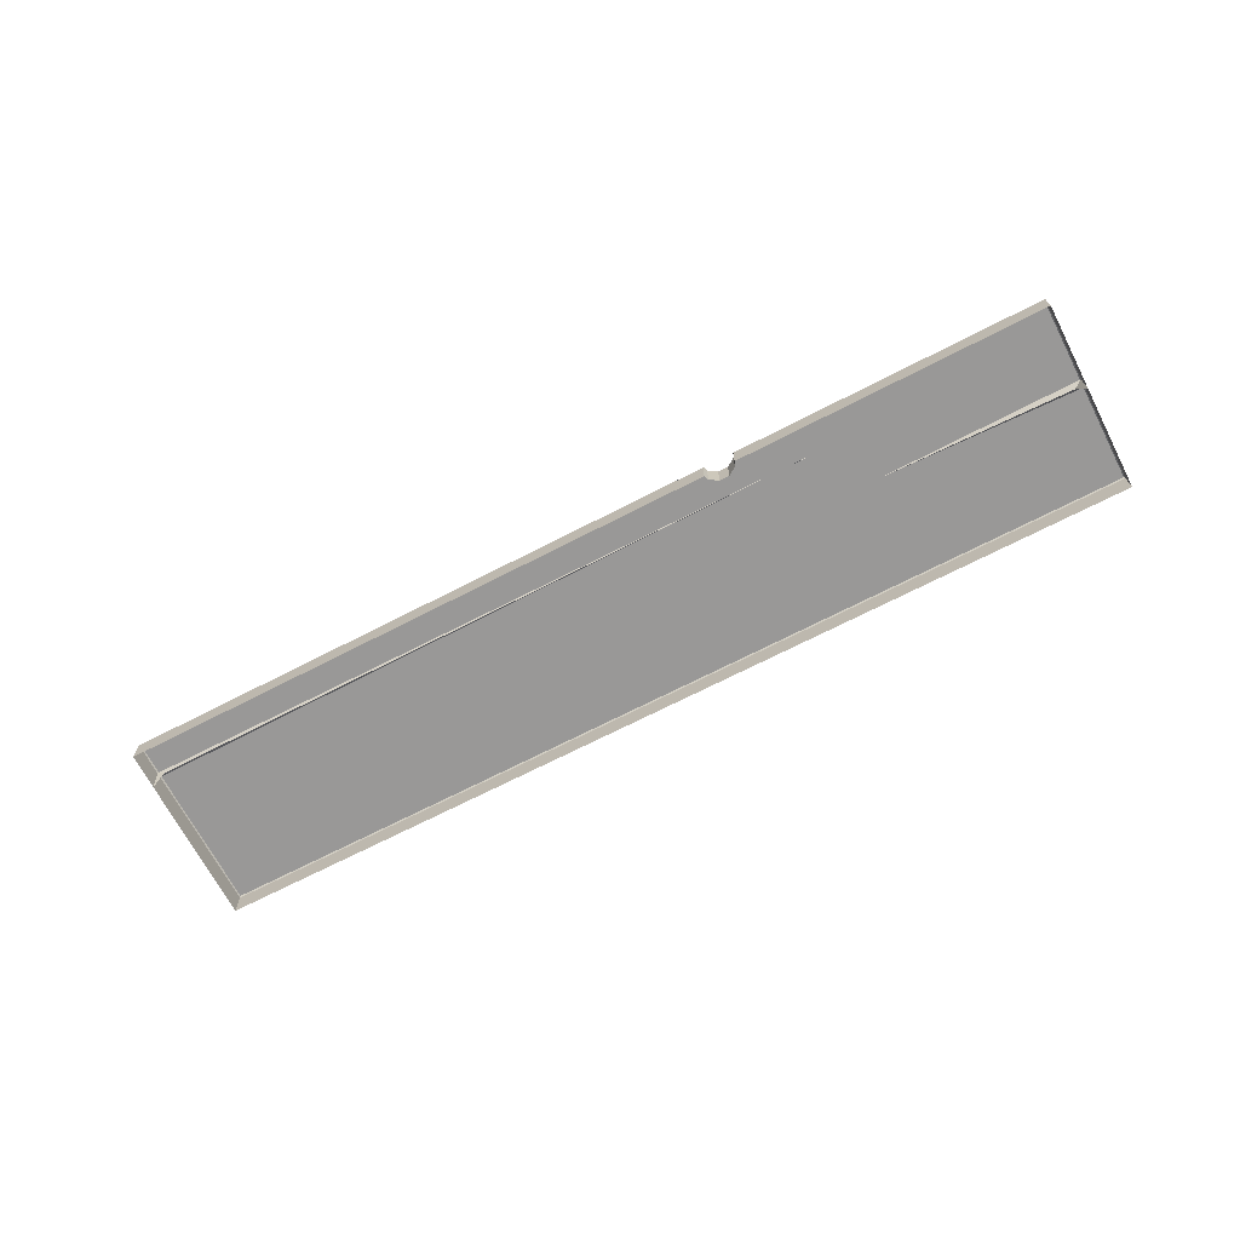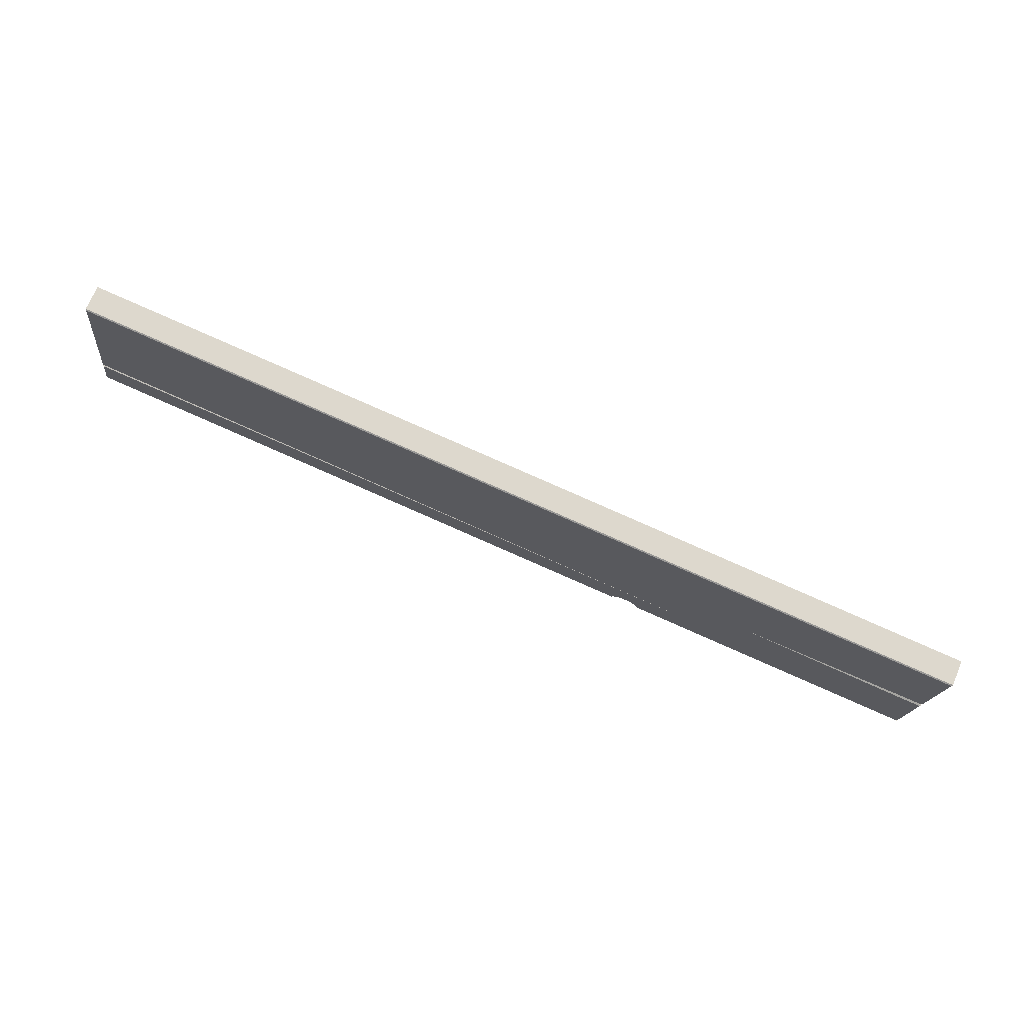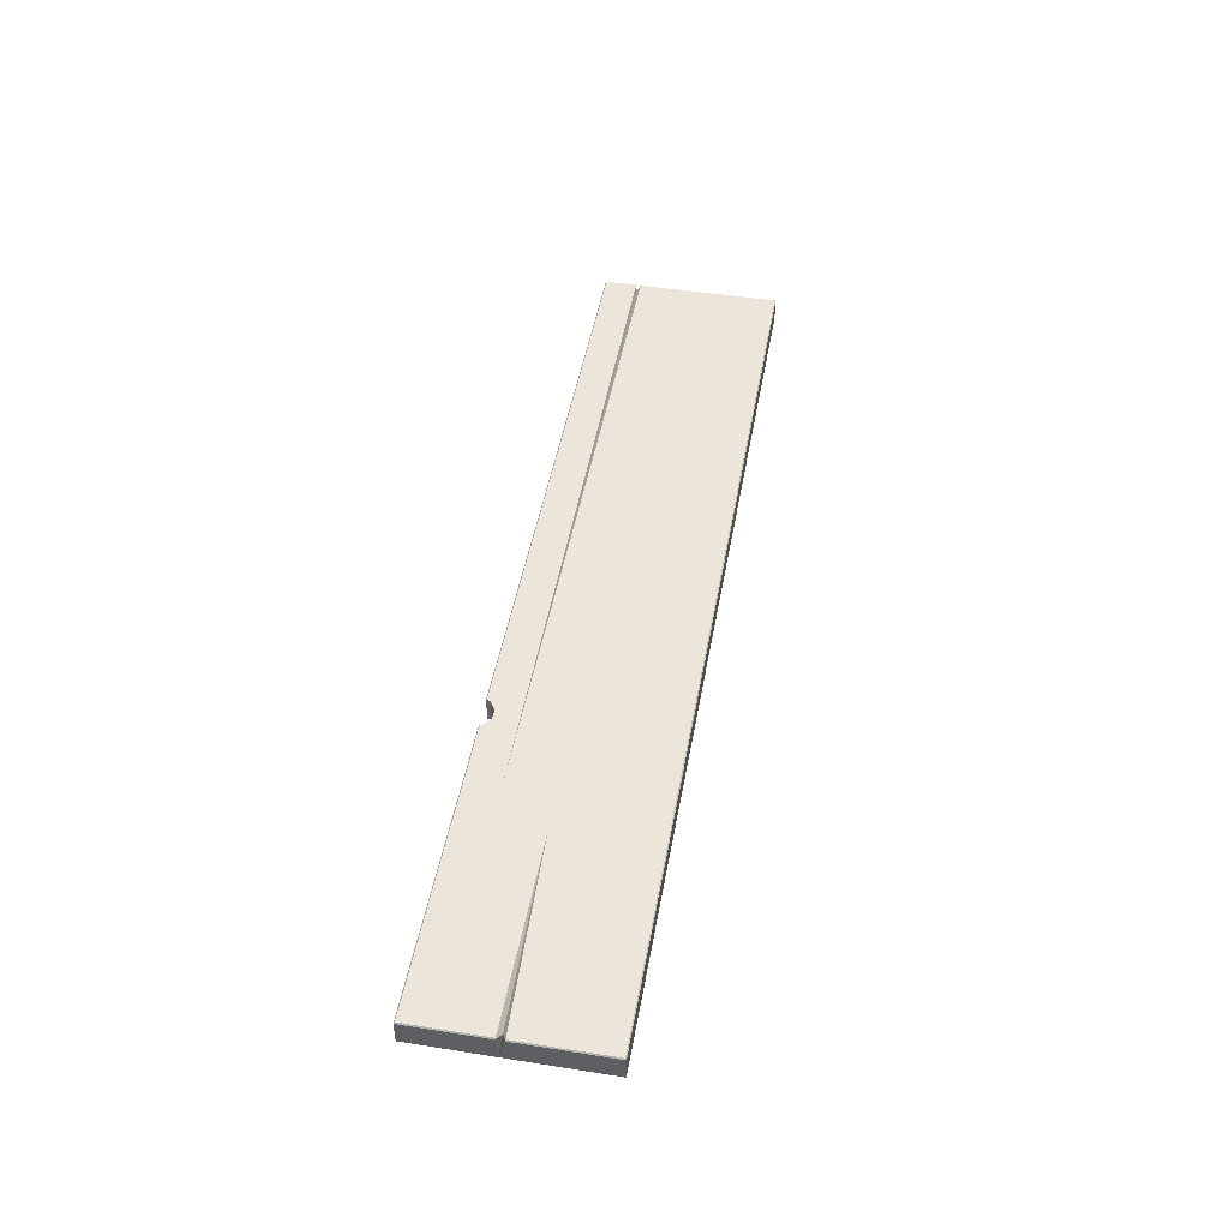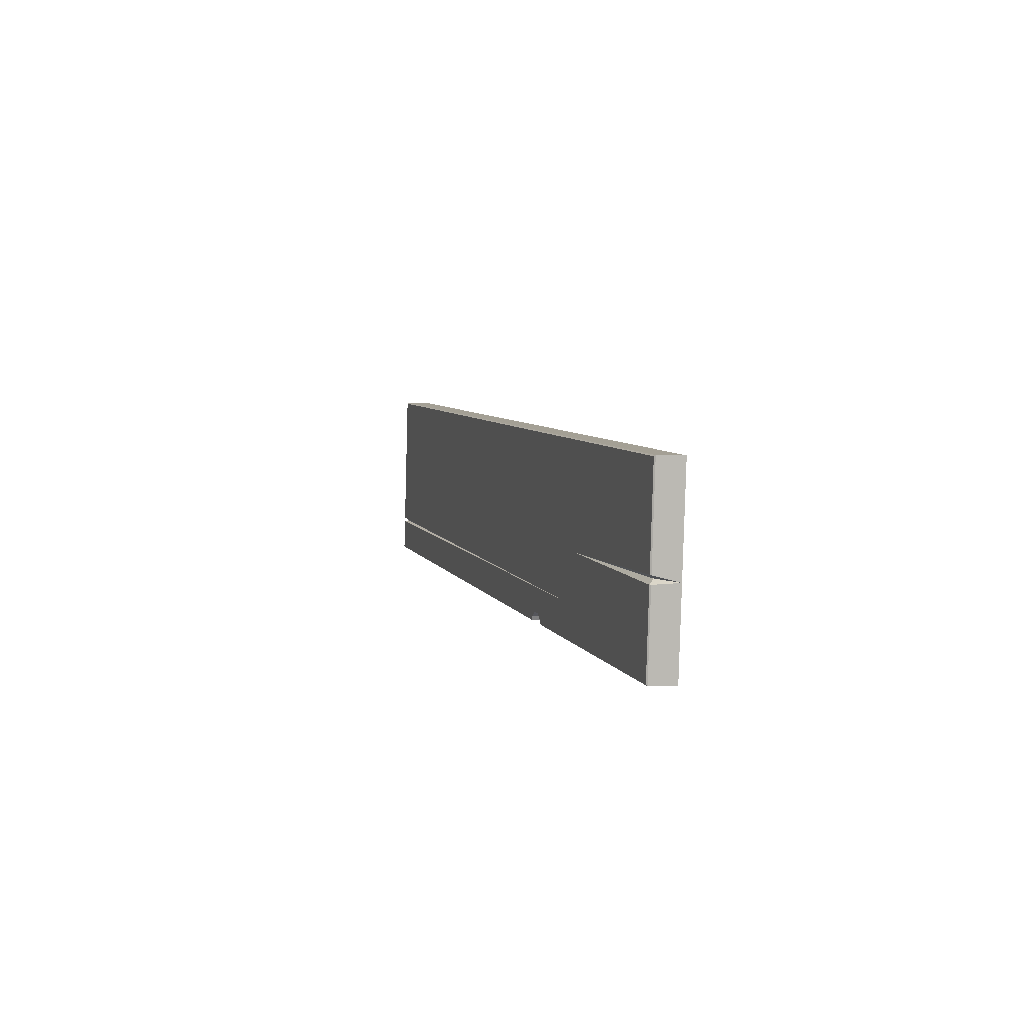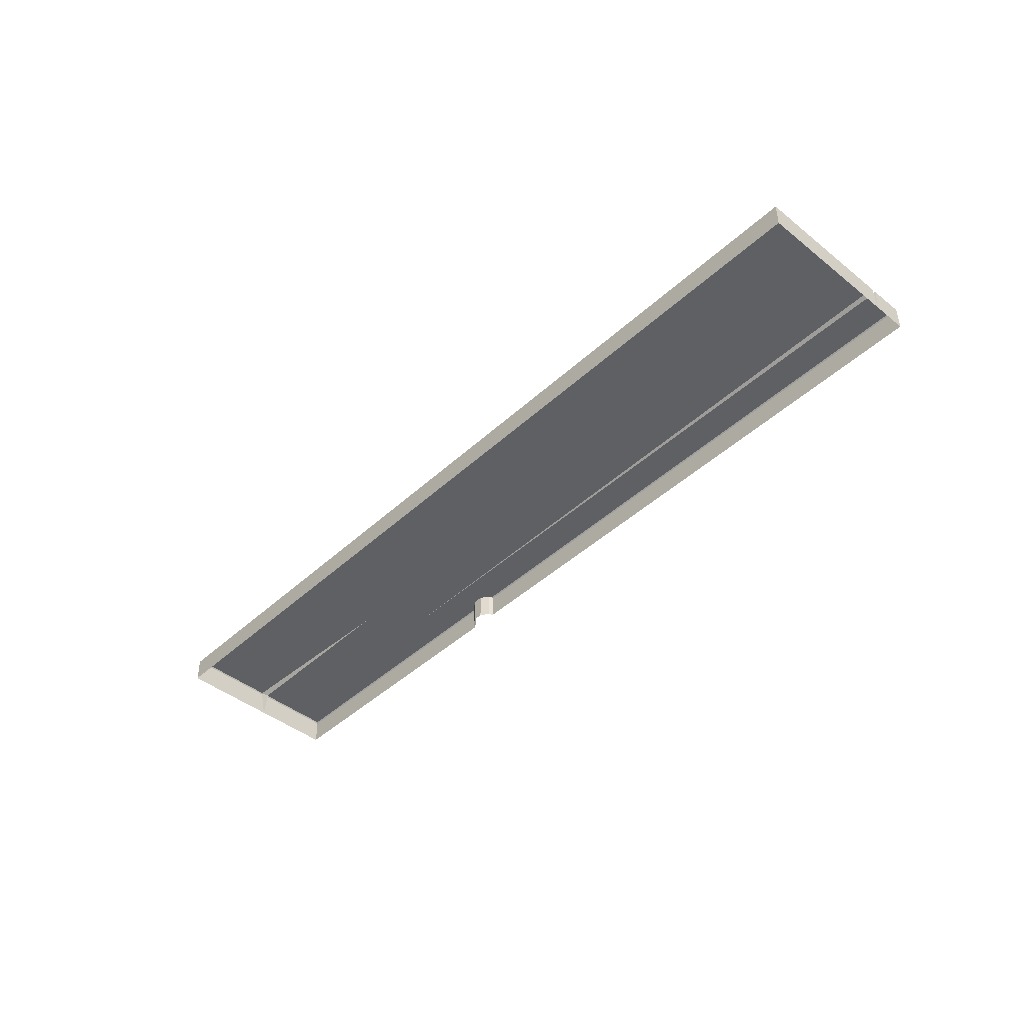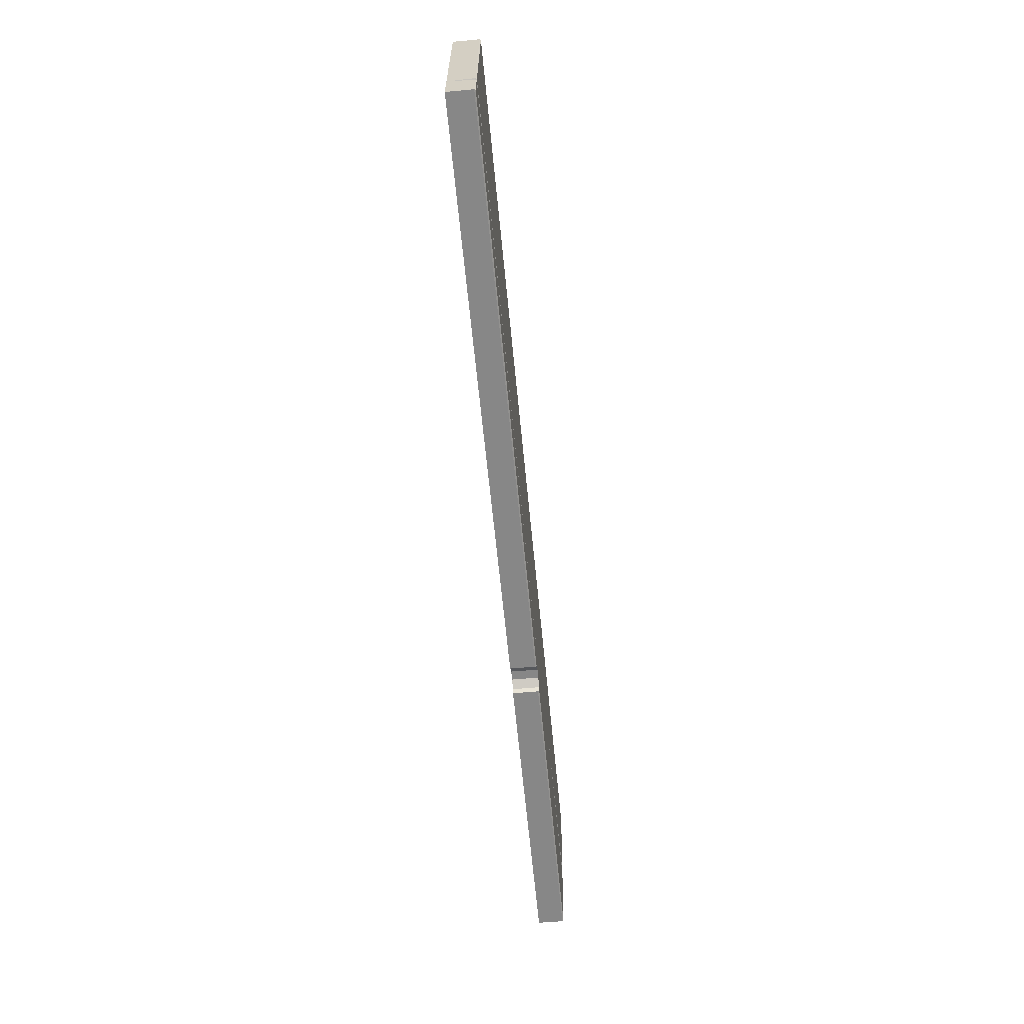
<metadata>
{"format":"obj","ext":"obj","renderer":"f3d","projection":"perspective","resolution":1024,"background":"white","views":[{"elev":-68.7,"azim":-158.6,"up":"+Y"},{"elev":70.6,"azim":-157.2,"up":"+Z"},{"elev":47.6,"azim":-85.9,"up":"+Y"},{"elev":-0.2,"azim":-105.3,"up":"+Z"},{"elev":-44.2,"azim":41.0,"up":"+Y"},{"elev":-56.4,"azim":95.5,"up":"+Z"}]}
</metadata>
<code>
o Cube.026_Cube.060
v -3.81 0.1784 9.782
v -3.709 0.1784 8.821
v 1.05 0.1784 10.29
v 1.151 0.1784 9.33
v -3.754 0.1784 9.252
v -2.711 0.3208 9.36
v -3.712 0.2908 9.271
v -3.804 0.3208 9.777
v -3.81 0.3143 9.782
v -3.704 0.3208 8.826
v -3.709 0.3143 8.821
v 1.046 0.3208 10.29
v 1.05 0.3143 10.29
v 1.146 0.3208 9.335
v 1.151 0.3143 9.33
v -3.758 0.3143 9.285
v -3.753 0.3208 9.287
v -3.753 0.3179 9.285
v -3.748 0.3208 9.246
v -3.753 0.3143 9.245
v -3.749 0.3179 9.248
v 1.128 0.3208 9.503
v 1.125 0.3208 9.528
v -2.478 0.3208 9.133
v 1.098 0.3012 9.509
v 1.132 0.1784 9.516
v 1.103 0.2947 9.51
v 1.133 0.3143 9.501
v 1.13 0.3143 9.529
v -1.967 0.1784 9.003
v -1.98 0.3208 9.026
v -1.97 0.3208 9.008
v -1.967 0.3143 9.003
v -1.98 0.1784 9.026
v -2.026 0.1784 9.051
v -2.026 0.3208 9.051
v -2.077 0.1784 9.045
v -2.077 0.3208 9.045
v -2.117 0.1784 9.012
v -2.117 0.3208 9.012
v -2.125 0.1784 8.987
v -2.123 0.3208 8.992
v -2.125 0.3143 8.987
f 20 11 2 5
f 4 15 28 26
f 18 17 6 7
f 1 9 16 5
f 5 16 18 7
f 7 6 19 21
f 7 21 20 5
f 16 17 18
f 19 20 21
f 19 10 11 20
f 14 22 28 15
f 12 8 9 13
f 8 17 16 9
f 3 13 9 1
f 22 24 25
f 25 24 23
f 28 22 25 27
f 27 25 23 29
f 26 28 27
f 27 29 26
f 26 29 13 3
f 29 23 12 13
f 31 32 33
f 35 31 34
f 37 36 35
f 39 38 37
f 39 41 43
f 6 12 24
f 41 2 11 43
f 33 15 4 30
f 14 15 33 32
f 43 11 10 42
f 30 34 33
f 34 31 33
f 35 36 31
f 37 38 36
f 39 40 38
f 43 42 40
f 40 39 43
f 42 10 24
f 10 19 6
f 24 10 6
f 6 17 8
f 40 42 24
f 38 40 24
f 6 8 12
f 36 38 24
f 14 32 22
f 32 31 22
f 31 36 22
f 24 22 36
f 12 23 24

</code>
